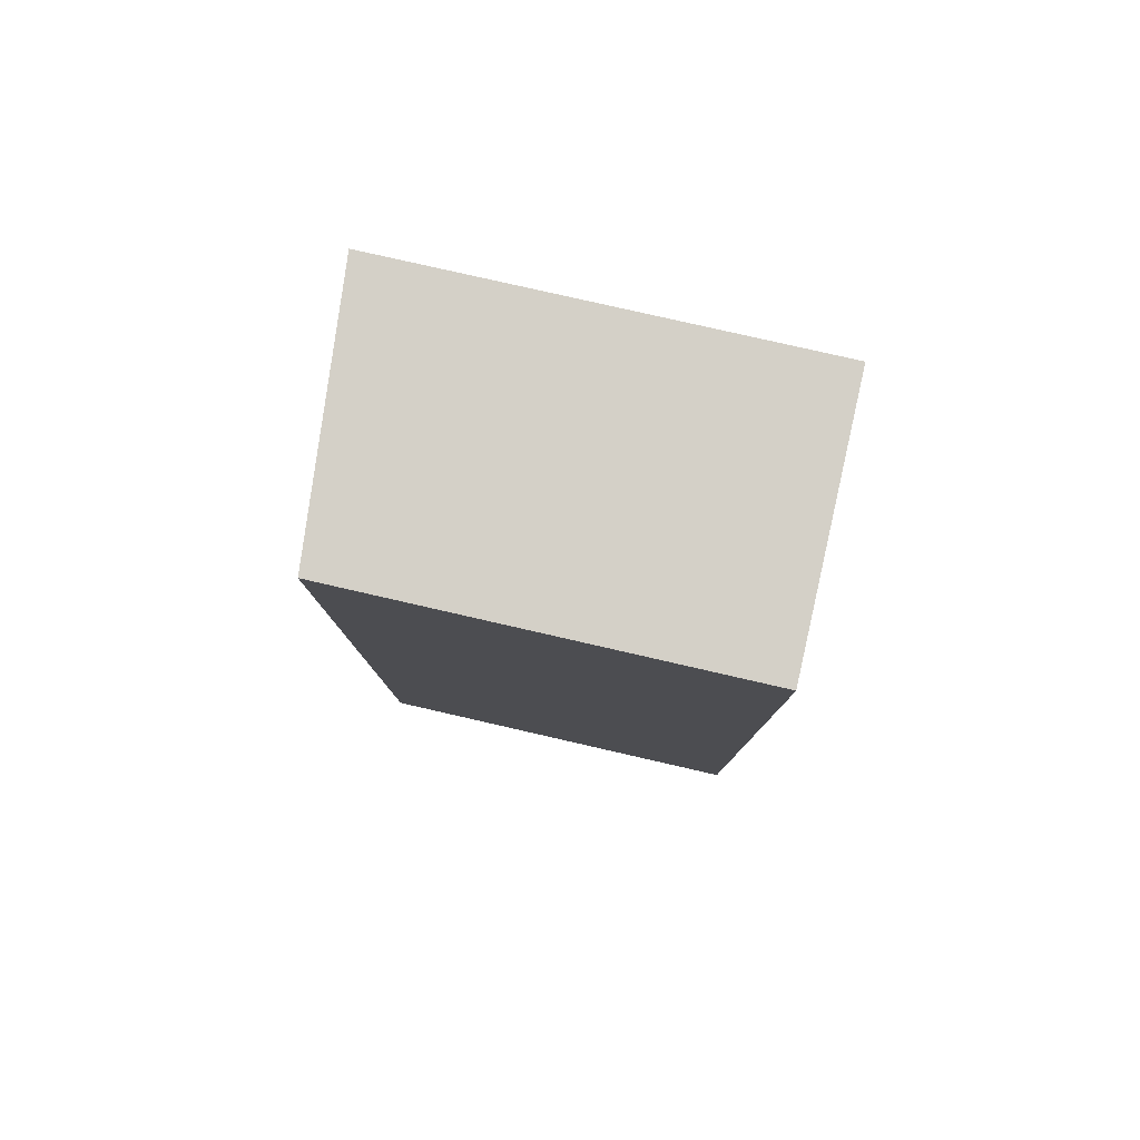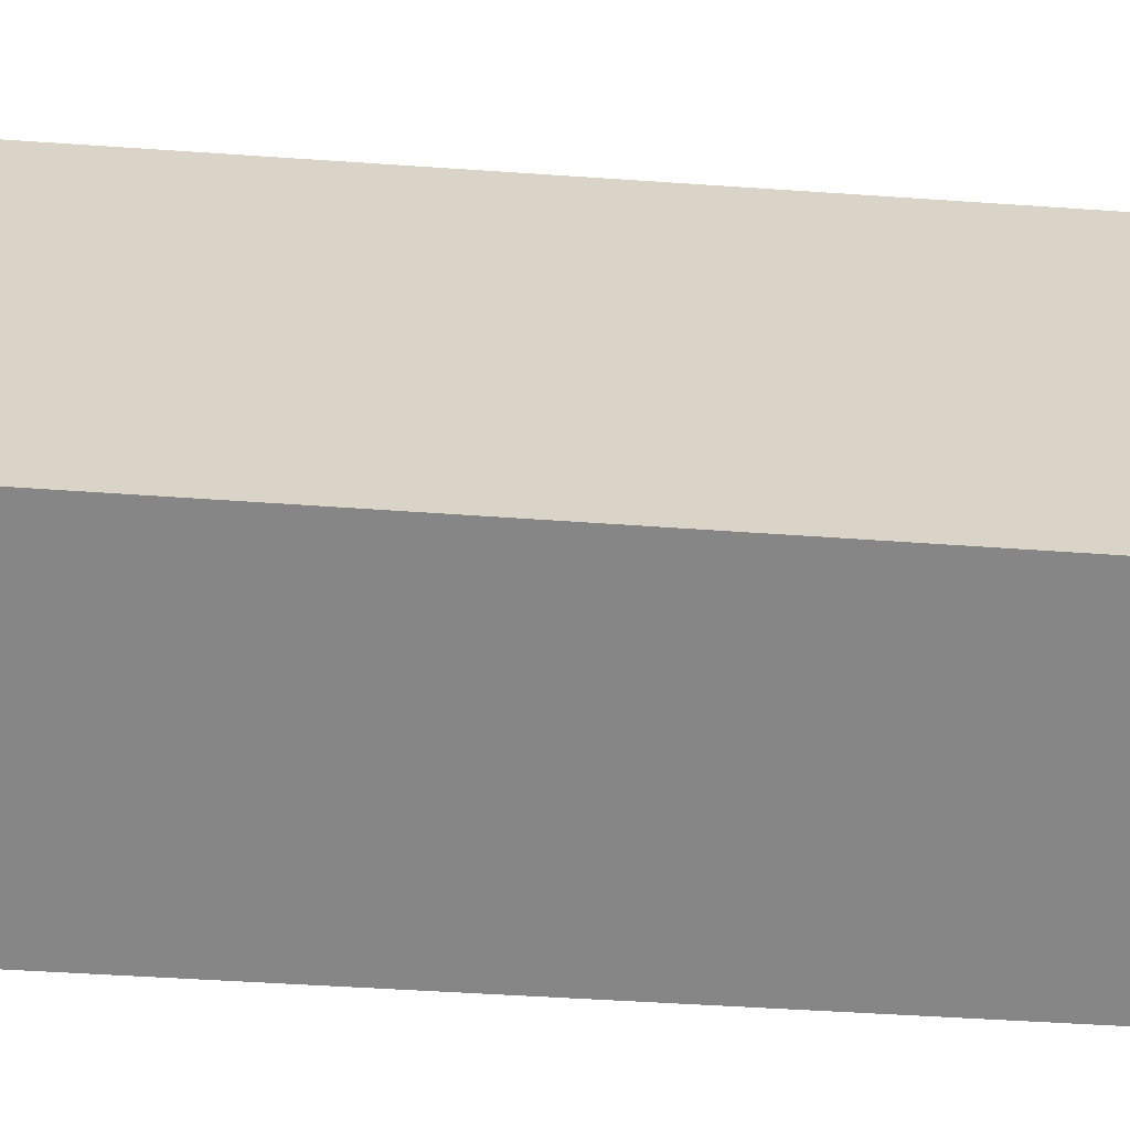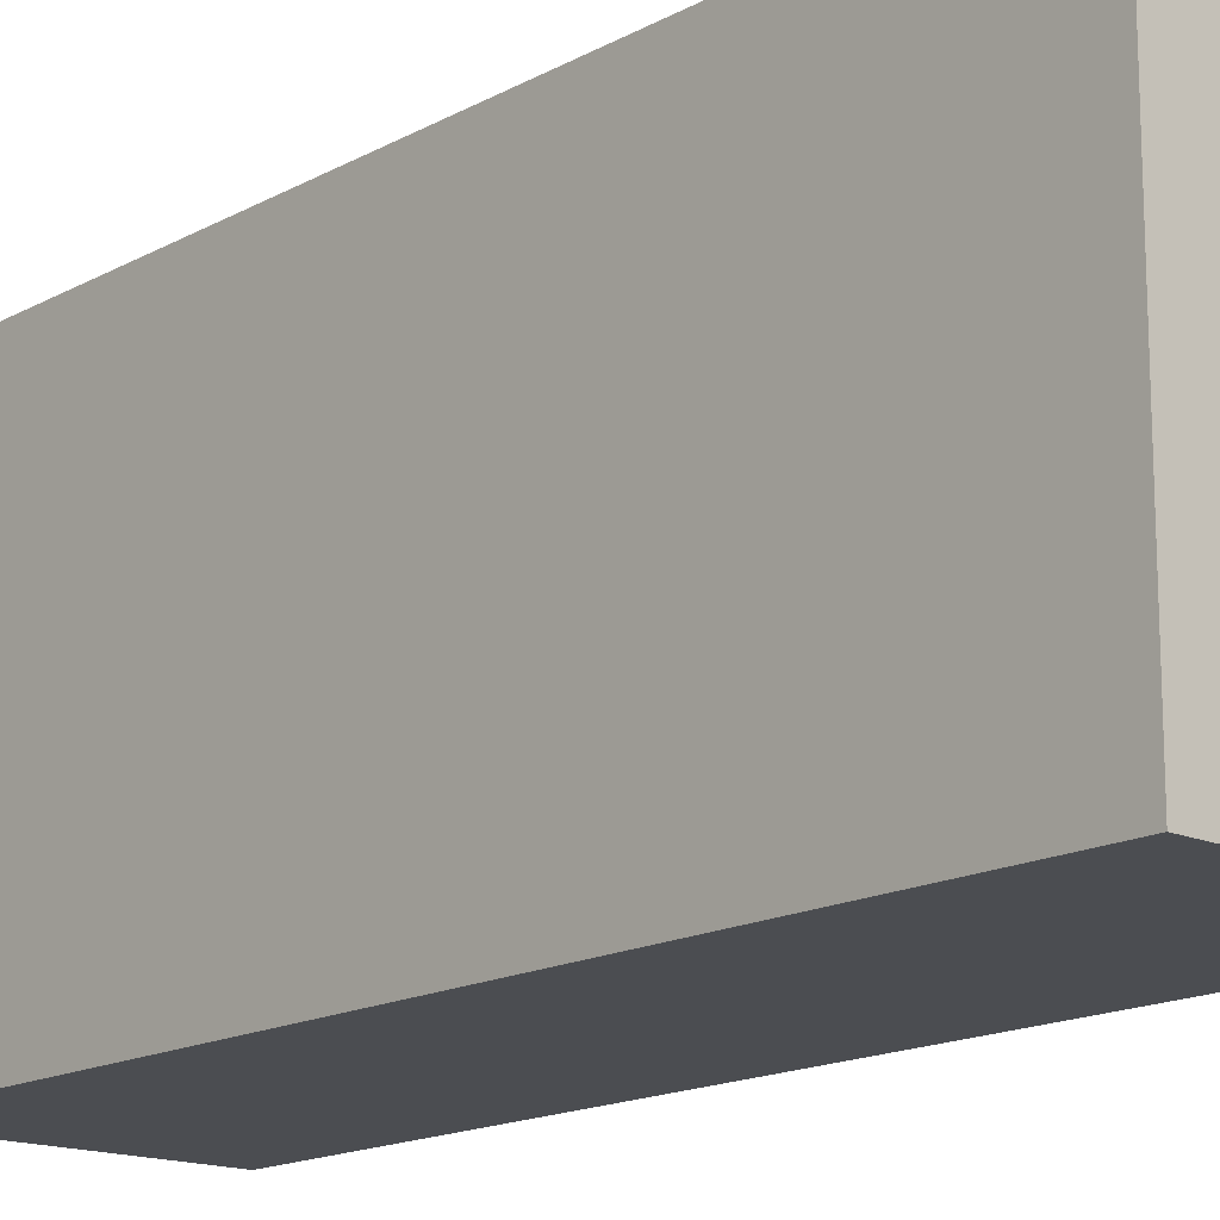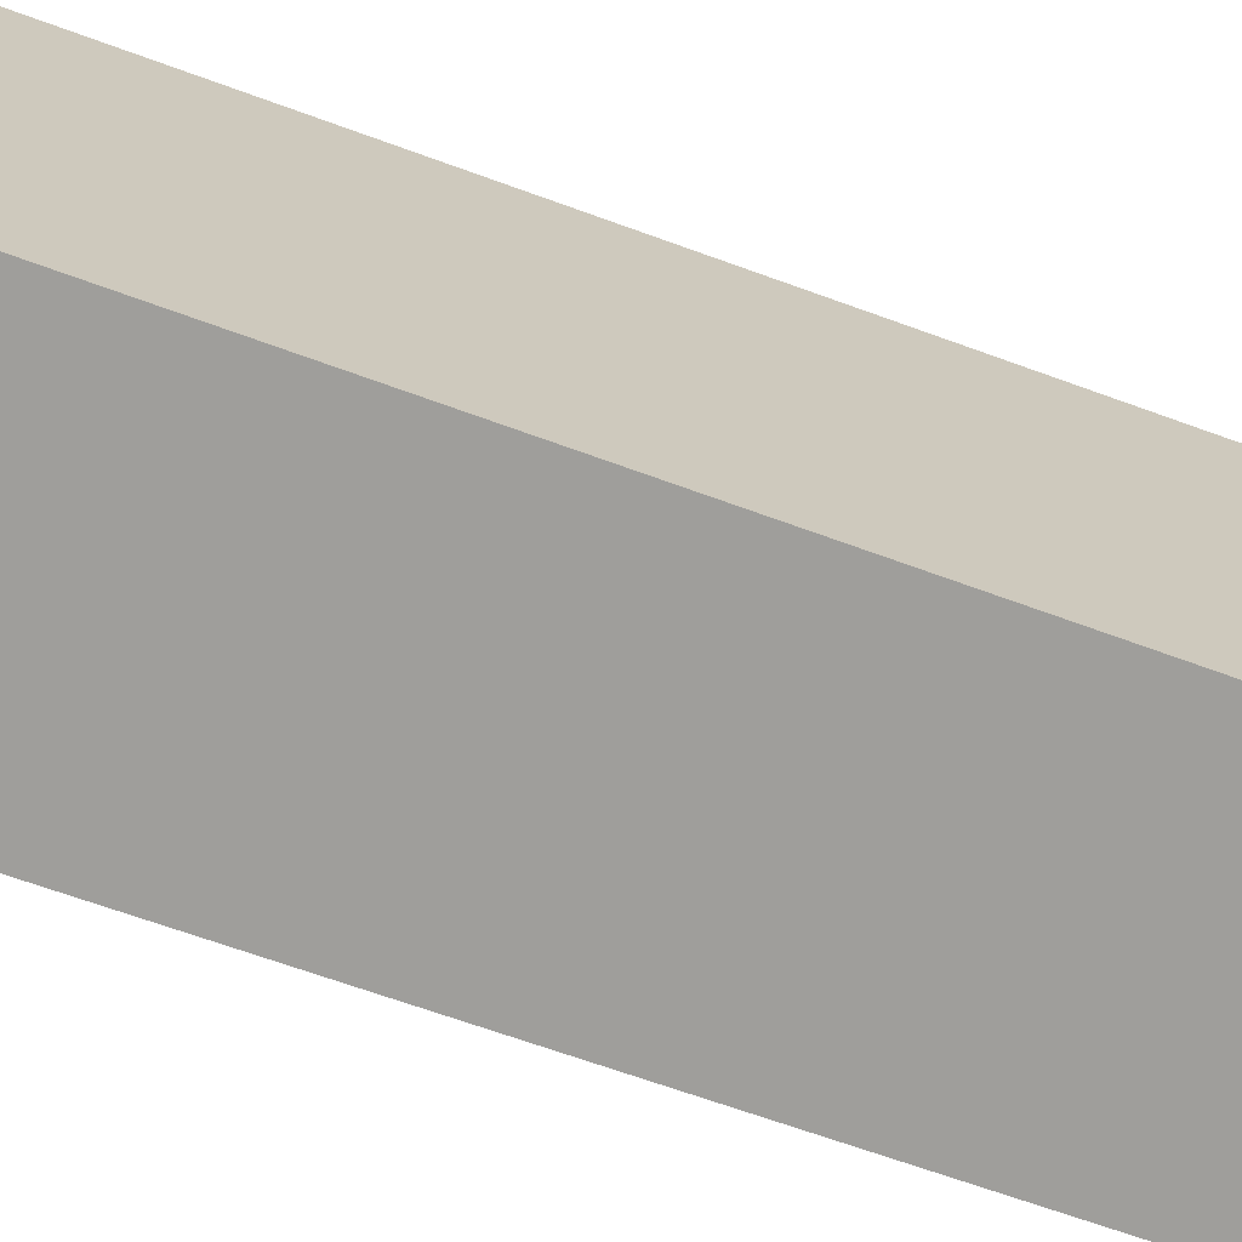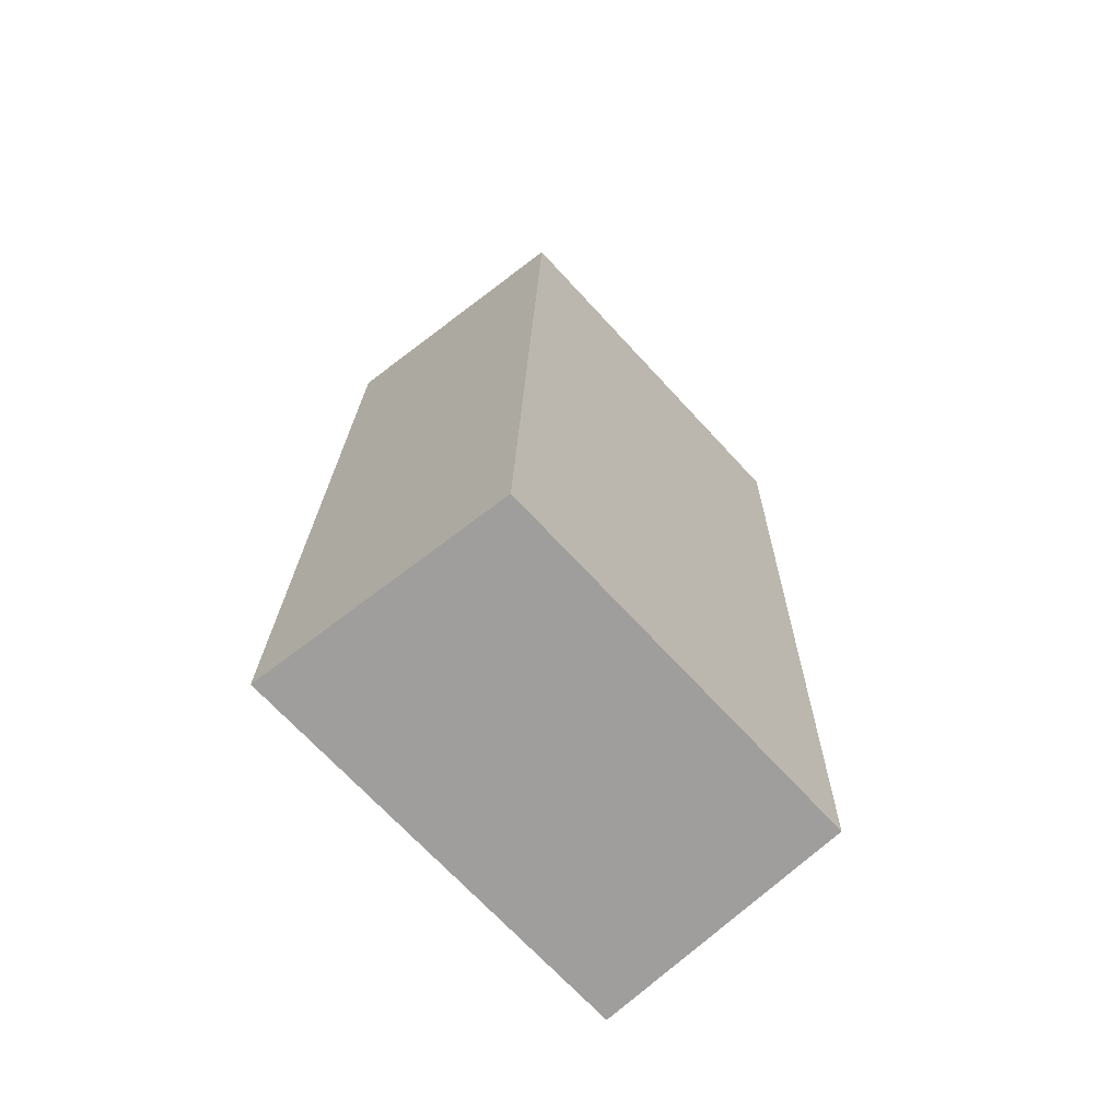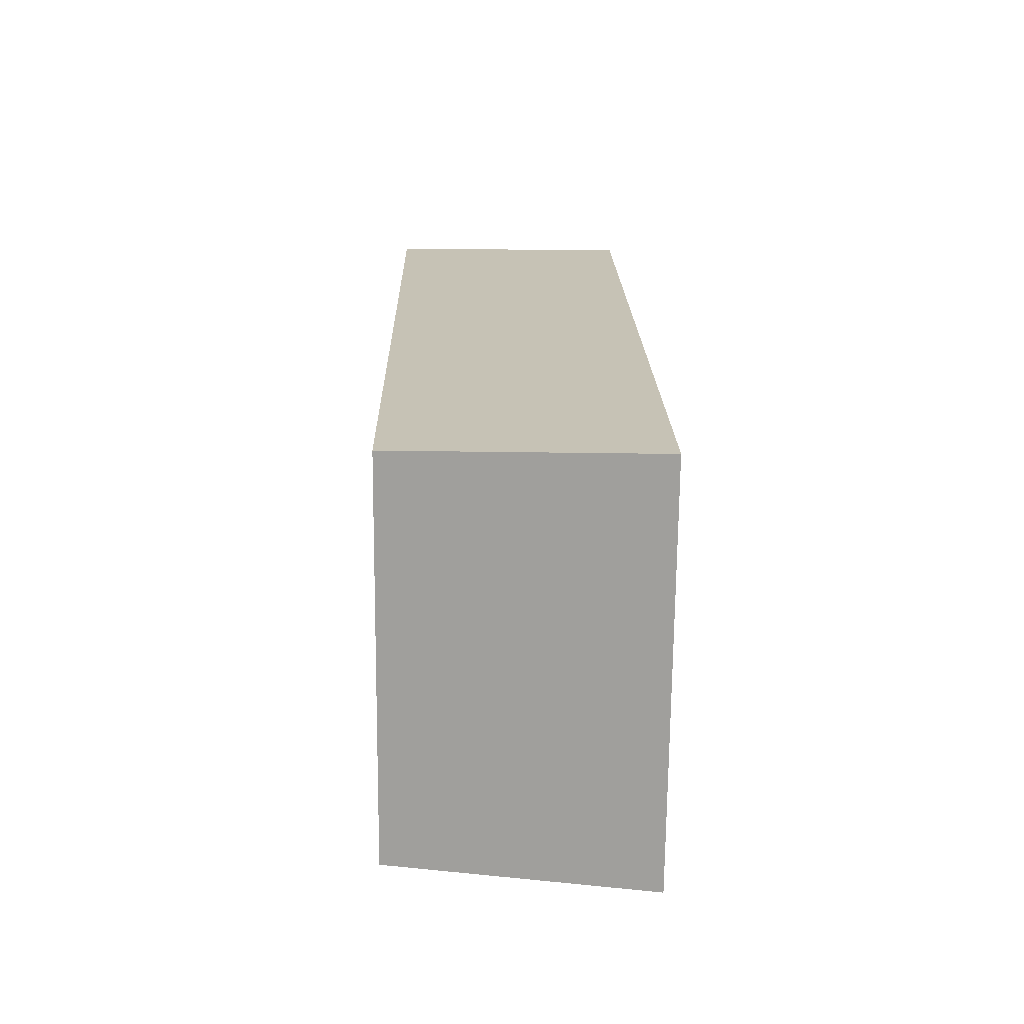
<metadata>
{"format":"obj","ext":"obj","renderer":"f3d","projection":"perspective","resolution":1024,"background":"white","views":[{"elev":78.9,"azim":-77.1,"up":"+Z"},{"elev":-62.1,"azim":85.2,"up":"+Y"},{"elev":-15.9,"azim":137.6,"up":"+Y"},{"elev":-70.8,"azim":69.3,"up":"+Y"},{"elev":-70.5,"azim":-137.2,"up":"+Z"},{"elev":-71.2,"azim":-0.5,"up":"+Z"}]}
</metadata>
<code>
v  0.276 5.163 -11.98
v  3.499 5.492 0.06
v  3.677 5.492 -12.02
v  0 5.153 3.155e-16
v  3.677 7.357e-16 -12.02
v  0.276 7.336e-16 -11.98
v  0 0 0
v  3.499 -3.674e-18 0.06
g defaultobject
f 1 2 3
f 2 1 4
f 5 1 3
f 1 5 6
f 6 4 1
f 4 6 7
f 4 8 2
f 8 4 7
f 8 3 2
f 3 8 5
f 8 6 5
f 6 8 7

</code>
